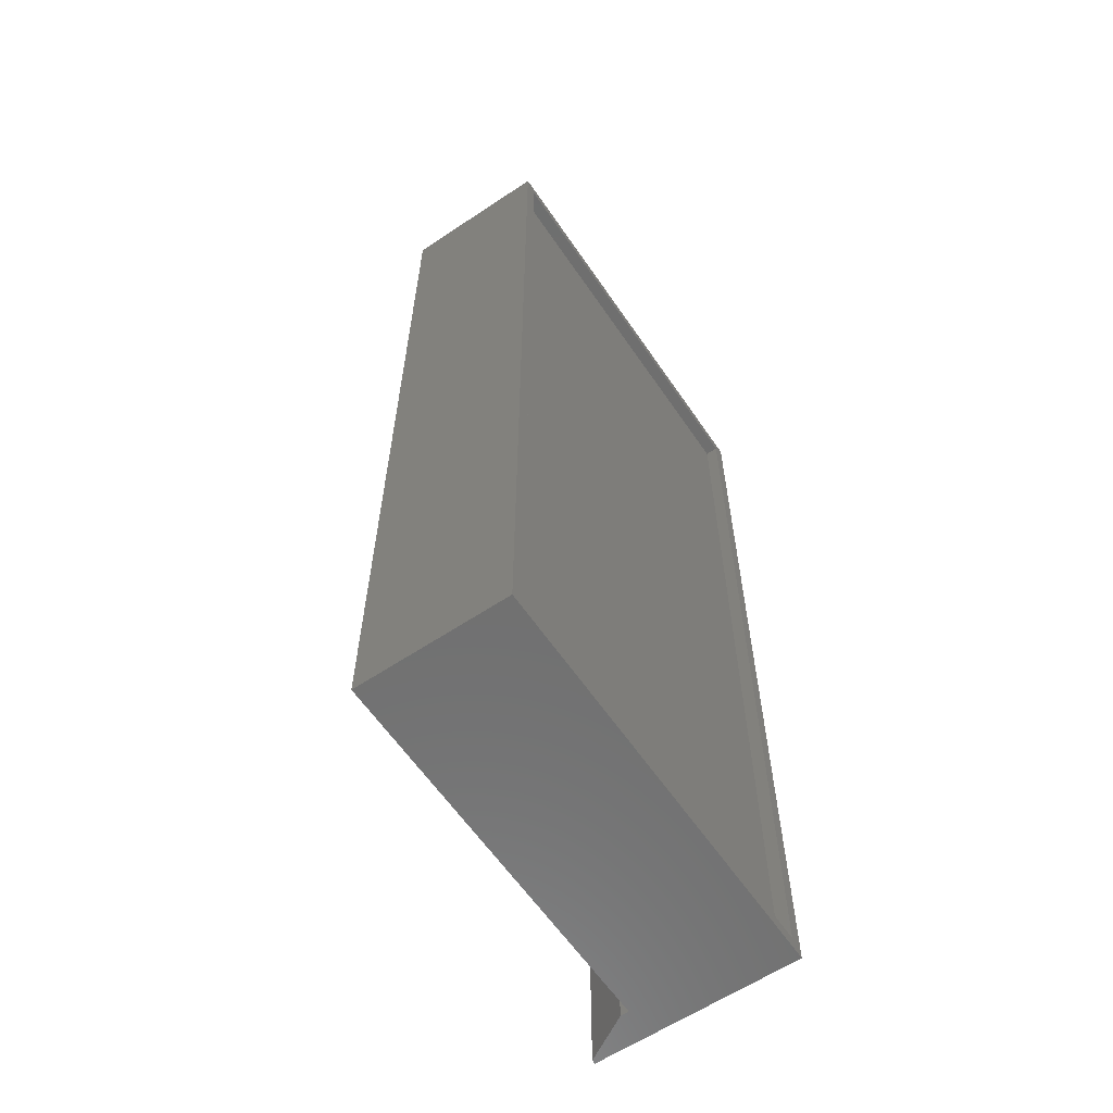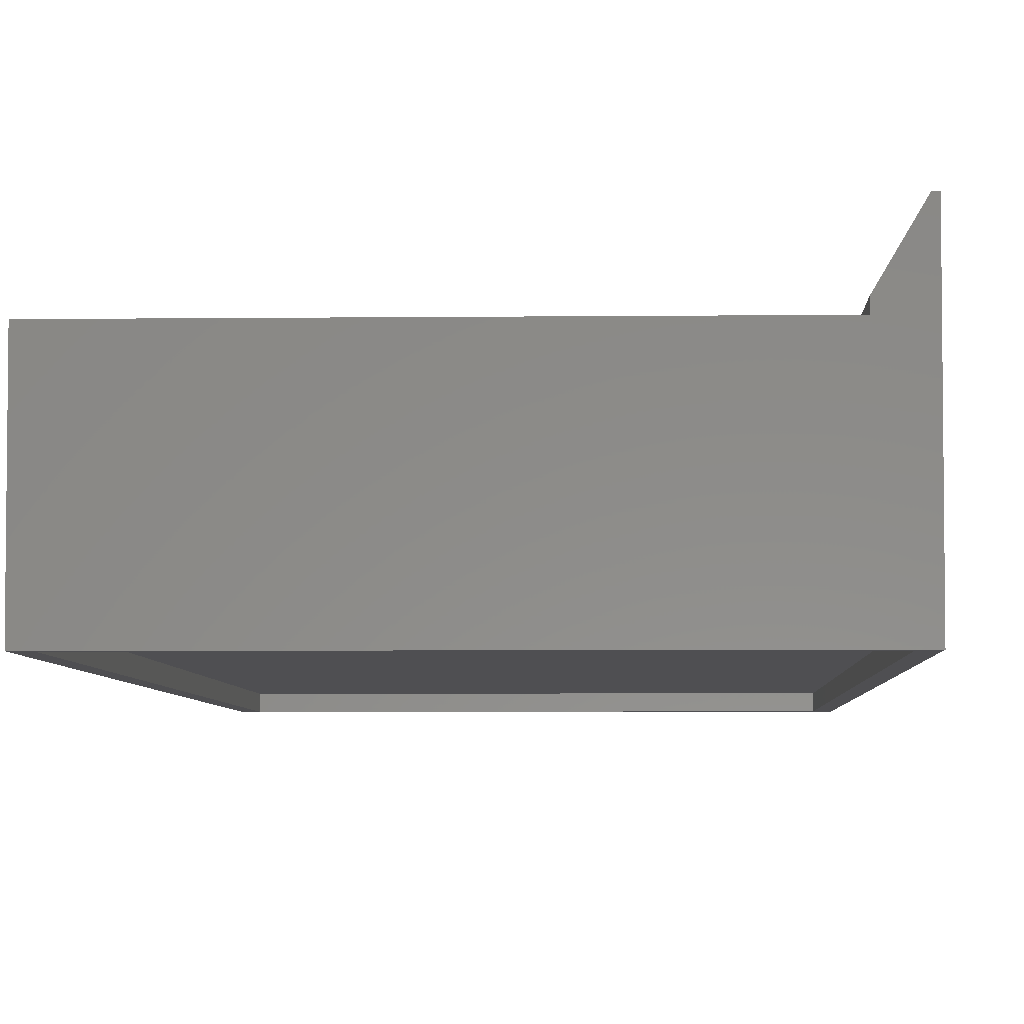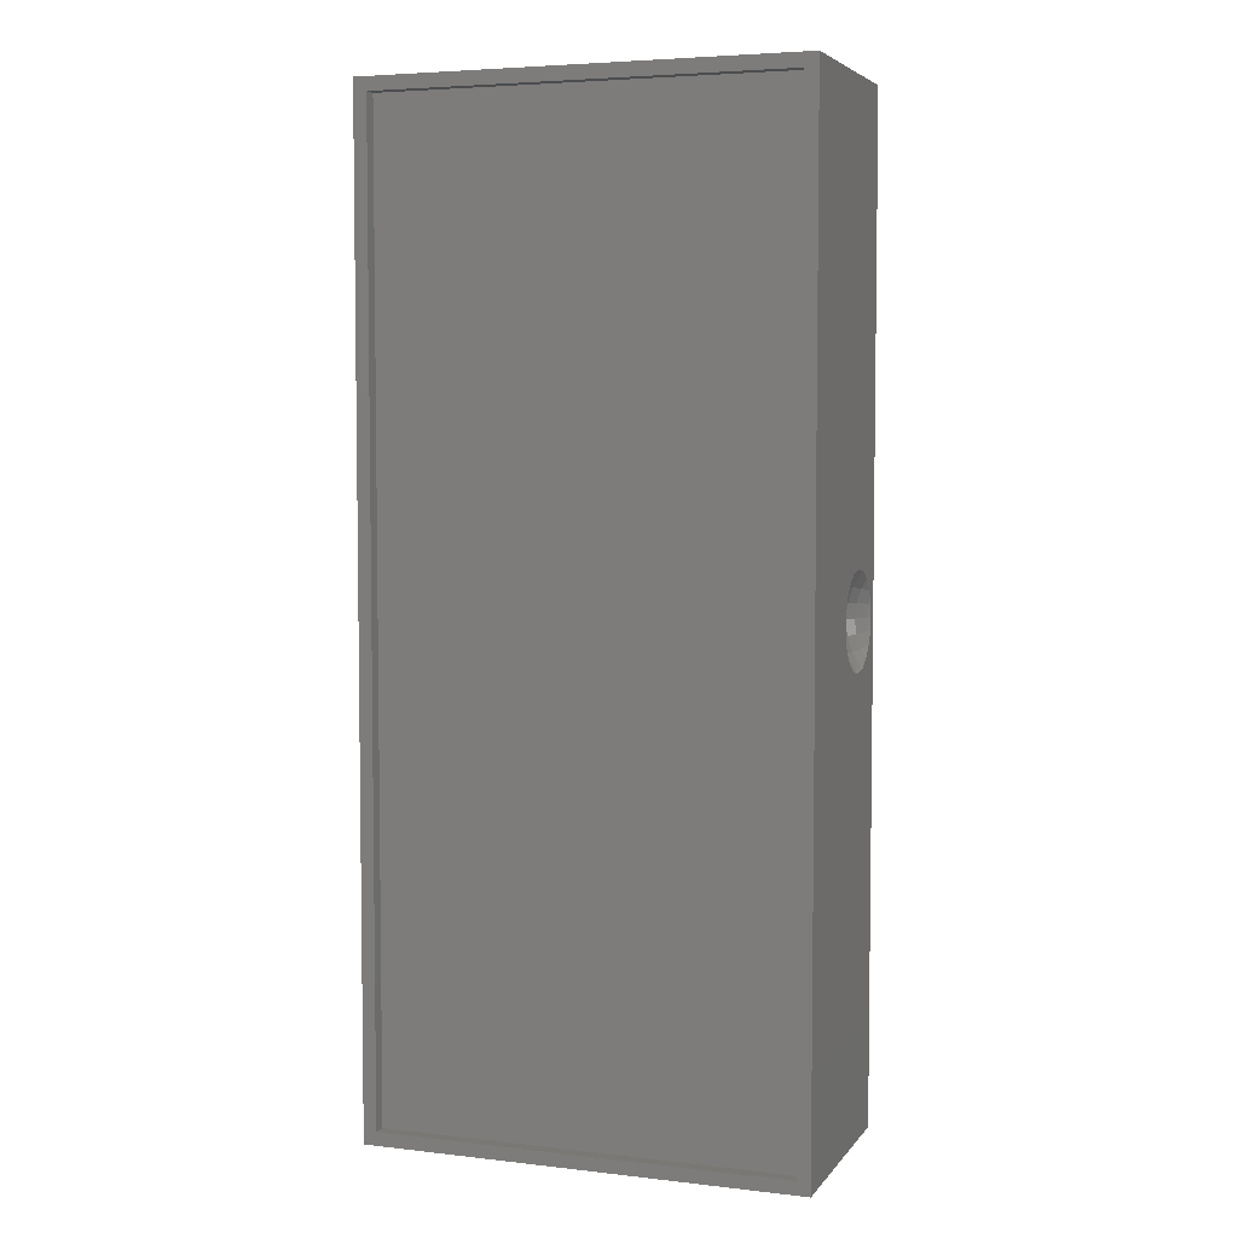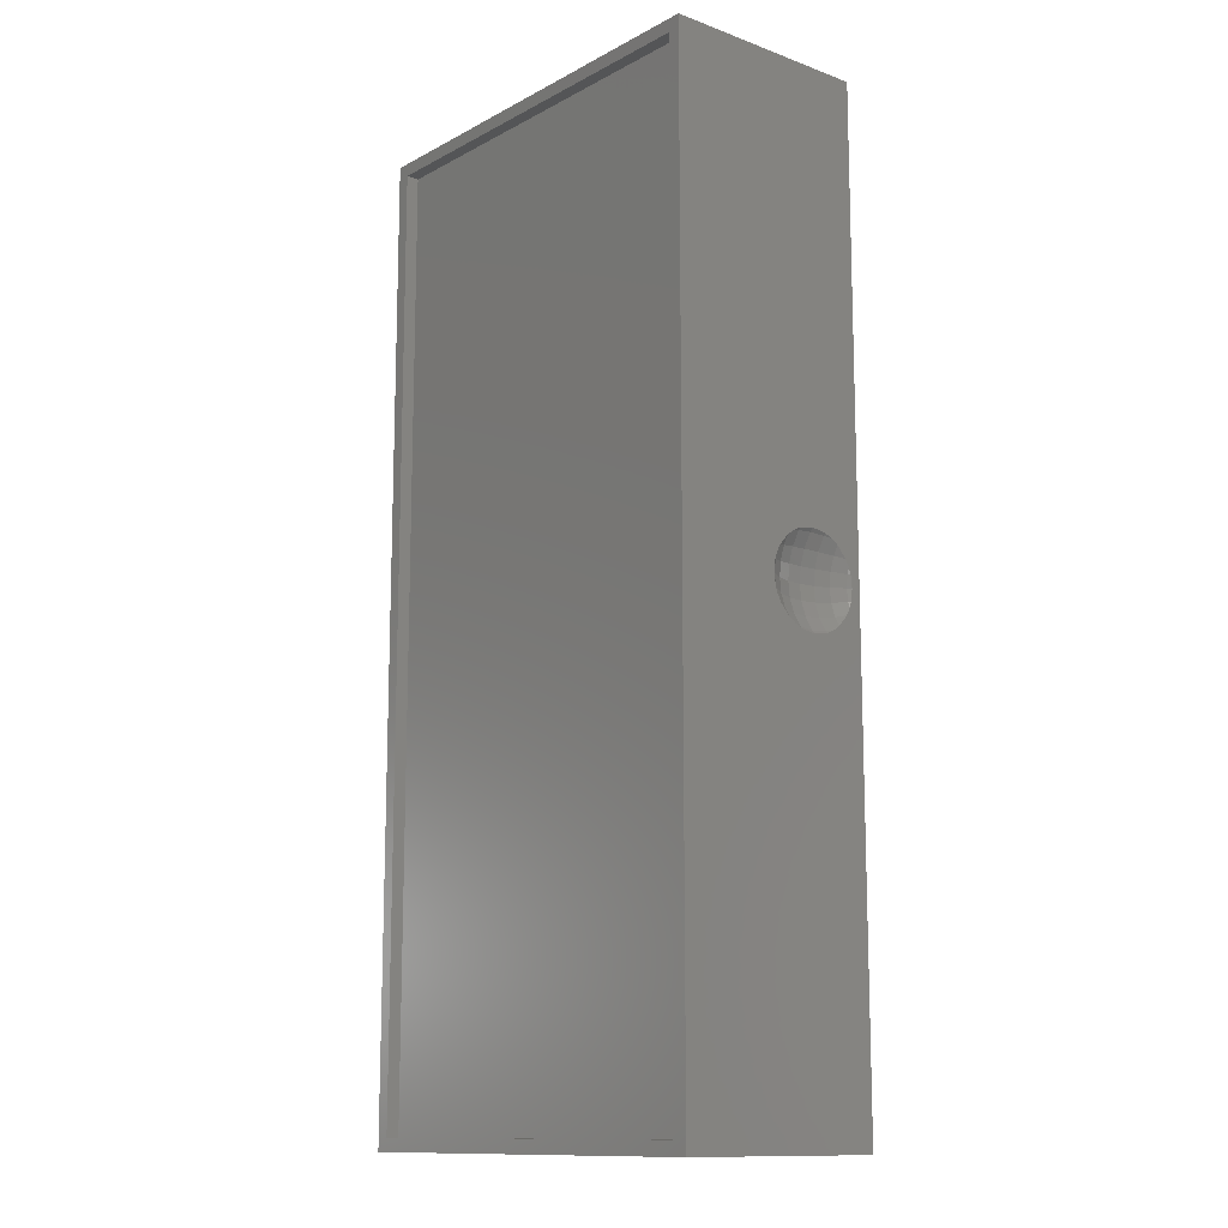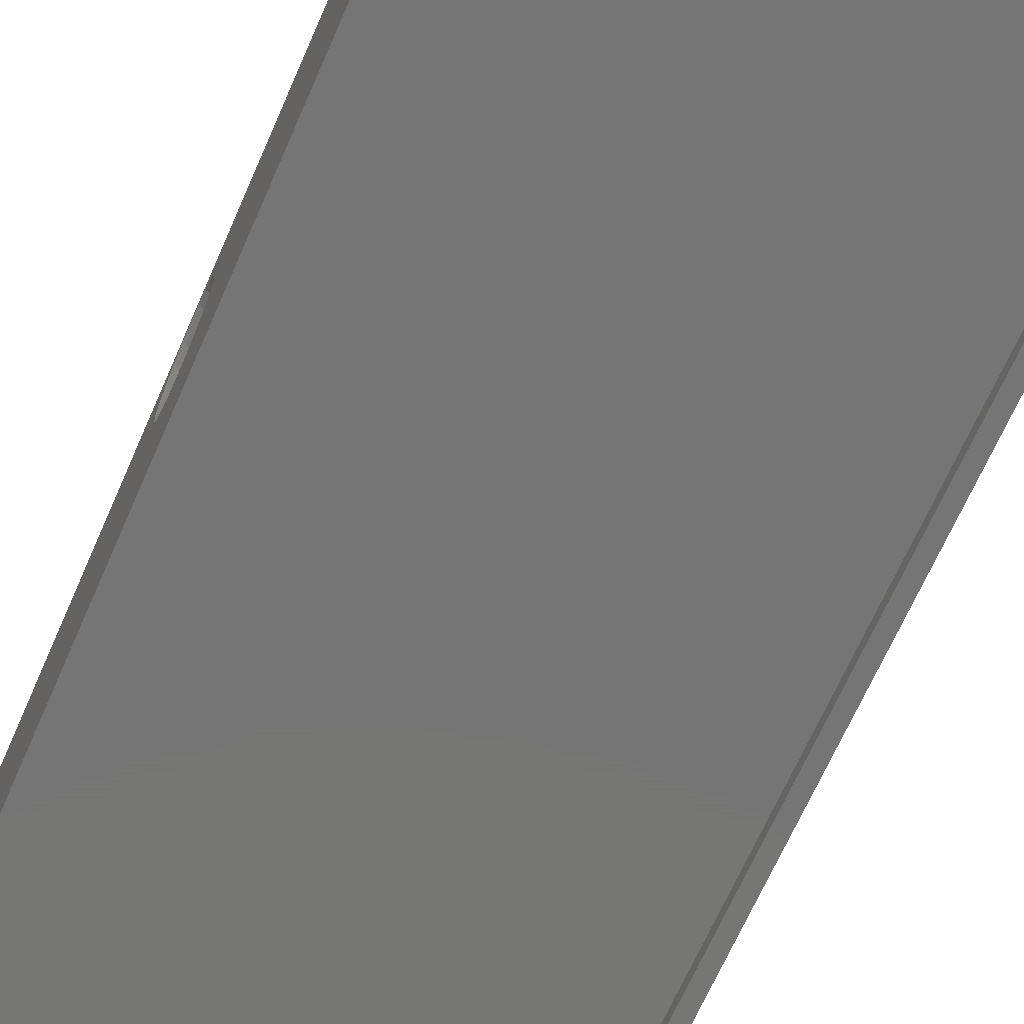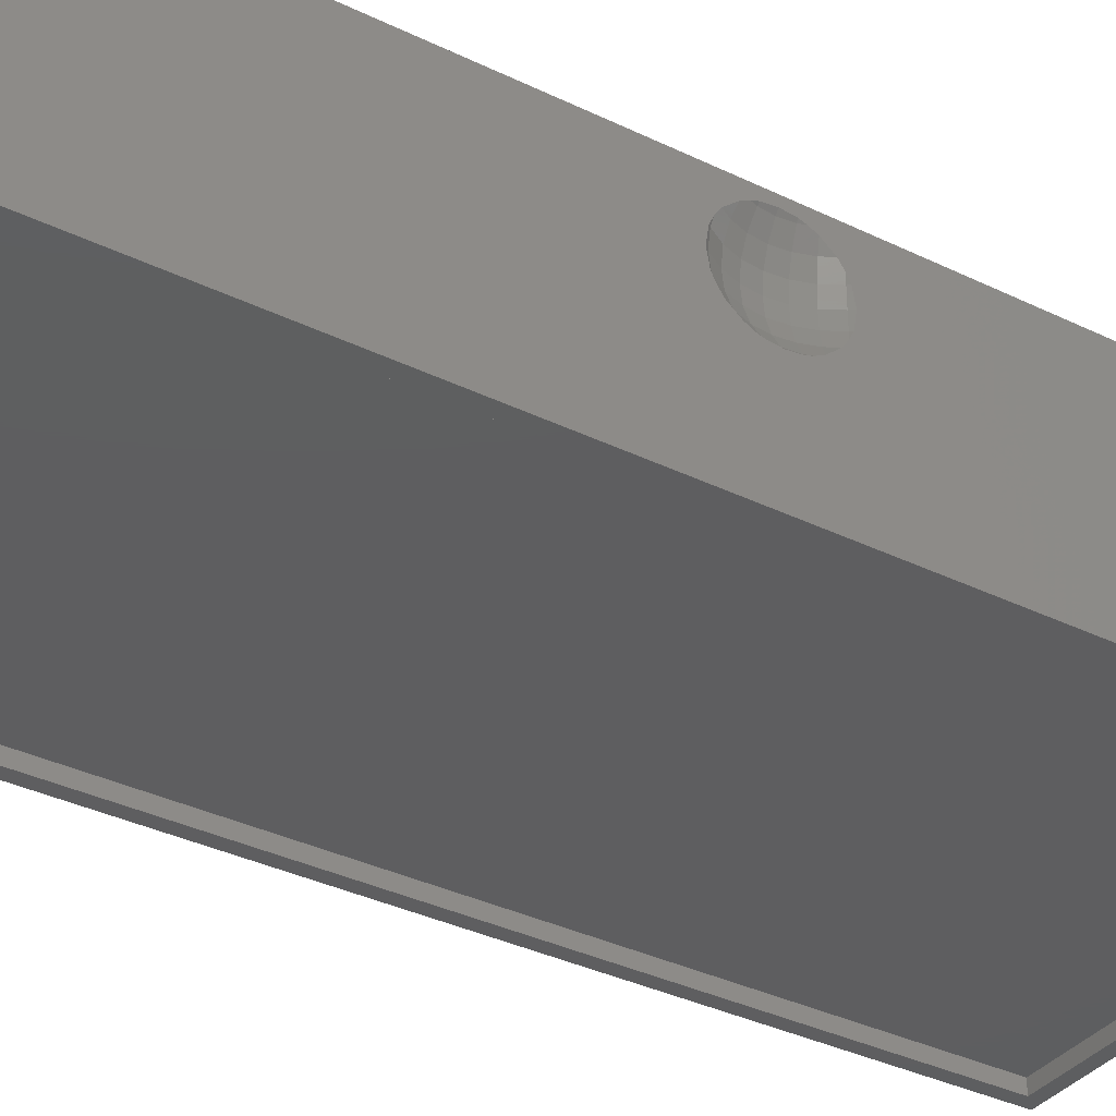
<metadata>
{"format":"stl","ext":"stl","renderer":"f3d","projection":"perspective","resolution":1024,"background":"white","views":[{"elev":-61.1,"azim":124.2,"up":"+Y"},{"elev":-4.9,"azim":-177.9,"up":"+Z"},{"elev":5.0,"azim":-160.2,"up":"+Y"},{"elev":-12.7,"azim":-129.8,"up":"+Y"},{"elev":-67.9,"azim":-23.7,"up":"+Z"},{"elev":-35.8,"azim":-122.6,"up":"+Z"}]}
</metadata>
<code>
# stl→obj: 111 verts, 218 faces
v 98 0 35
v 98 223 0
v 98 223 35
v 98 0 0
v 97 222 35
v 7.506 223 35
v 7.506 222 35
v 97 1 35
v 7.506 0 35
v 7.506 1 35
v 95 3 0
v 3 3 0
v 0 0 0
v 3 220 0
v 95 220 0
v 0 223 0
v 0 122.2 34.02
v 0 223 48
v 0 122.4 35
v 0 121.8 31.44
v 0 121 29.82
v 0 120.3 28.64
v 0 119.9 28.03
v 0 117.3 25.82
v 0 116.7 25.48
v 0 115.7 24.93
v 0 114.3 24.45
v 0 112.2 24.2
v 0 111.5 24.12
v 0 110.8 24.2
v 0 106.3 25.48
v 0 107.3 24.93
v 0 102.7 28.64
v 0 103.1 28.03
v 0 0 48
v 0 100.8 34.02
v 0 101.2 31.44
v 0 102 29.82
v 0 105.7 25.82
v 0 108.7 24.45
v 0 122.2 35.98
v 0 121.8 38.56
v 0 121 40.18
v 0 120.3 41.36
v 0 119.9 41.97
v 0 117.3 44.18
v 0 116.7 44.52
v 0 115.7 45.07
v 0 114.3 45.55
v 0 112.2 45.8
v 0 111.5 45.88
v 0 105.7 44.18
v 0 107.3 45.07
v 0 106.3 44.52
v 0 100.6 35
v 0 100.8 35.98
v 0 101.2 38.56
v 0 102 40.18
v 0 102.7 41.36
v 0 103.1 41.97
v 0 110.8 45.8
v 0 108.7 45.55
v 7.506 223 37
v 1 223 48
v 7.506 0 37
v 1 0 48
v 97 1 4
v 97 222 4
v 1.743 222 4
v 1.743 1 4
v 95 220 3
v 95 3 3
v 3 3 3
v 3 220 3
v 1.167 117.9 28.03
v 2.178 118.3 31.44
v 2.178 114.8 41.97
v 0.7294 111.5 45.07
v 0.4267 114.4 45.07
v 1.167 117.9 41.97
v 0.4267 121.3 38.56
v 0.7294 121.6 35
v 1.167 105.1 28.03
v 2.178 104.7 31.44
v 0.4267 101.7 31.44
v 3.26 115 31.44
v 3.626 115.1 35
v 2.519 118.5 35
v 2.178 104.7 38.56
v 0.4267 101.7 38.56
v 3.26 108 31.44
v 0.7294 111.5 24.93
v 2.519 111.5 41.97
v 2.178 108.2 41.97
v 2.178 108.2 28.03
v 0.4267 108.6 24.93
v 2.519 111.5 28.03
v 2.178 114.8 28.03
v 3.626 111.5 31.44
v 3.26 108 38.56
v 3.626 107.9 35
v 2.519 104.5 35
v 2.178 118.3 38.56
v 3.626 111.5 38.56
v 4 111.5 35
v 3.26 115 38.56
v 1.167 105.1 41.97
v 0.4267 121.3 31.44
v 0.7294 101.4 35
v 0.4267 114.4 24.93
v 0.4267 108.6 45.07
f 1 2 3
f 2 1 4
f 3 5 1
f 6 5 3
f 5 6 7
f 8 1 5
f 9 8 10
f 8 9 1
f 4 11 2
f 4 12 11
f 12 13 14
f 13 12 4
f 15 2 11
f 14 2 15
f 14 16 2
f 16 14 13
f 17 18 16
f 18 17 19
f 16 20 17
f 16 21 20
f 16 22 21
f 16 23 22
f 16 24 23
f 16 25 24
f 16 26 25
f 16 27 26
f 16 28 27
f 16 29 28
f 13 29 16
f 29 13 30
f 13 31 32
f 13 33 34
f 35 36 13
f 37 13 36
f 38 13 37
f 33 13 38
f 39 13 34
f 31 13 39
f 40 13 32
f 30 13 40
f 41 18 19
f 42 18 41
f 43 18 42
f 44 18 43
f 45 18 44
f 46 18 45
f 47 18 46
f 48 18 47
f 49 18 48
f 50 18 49
f 51 18 50
f 52 53 54
f 36 35 55
f 55 35 56
f 56 35 57
f 57 35 58
f 58 35 59
f 59 35 60
f 60 35 52
f 51 35 18
f 61 35 51
f 62 35 61
f 53 35 62
f 52 35 53
f 3 2 6
f 63 18 64
f 6 18 63
f 6 16 18
f 16 6 2
f 35 65 66
f 35 9 65
f 13 9 35
f 4 9 13
f 9 4 1
f 67 5 68
f 5 67 8
f 69 67 68
f 67 69 70
f 68 7 69
f 7 68 5
f 67 10 8
f 10 67 70
f 11 71 15
f 71 11 72
f 73 71 72
f 71 73 74
f 73 14 74
f 14 73 12
f 14 71 74
f 71 14 15
f 11 73 72
f 73 11 12
f 18 66 64
f 66 18 35
f 63 7 6
f 63 10 7
f 65 10 63
f 10 65 9
f 66 63 64
f 63 66 65
f 10 69 7
f 69 10 70
f 75 22 23
f 22 75 76
f 77 78 79
f 77 46 80
f 46 77 47
f 81 41 82
f 41 81 42
f 33 83 34
f 83 33 84
f 85 38 37
f 86 87 88
f 89 58 59
f 58 89 90
f 84 91 83
f 92 29 30
f 93 94 78
f 95 92 96
f 95 97 92
f 97 98 92
f 91 99 97
f 100 101 102
f 88 103 81
f 98 86 75
f 86 88 76
f 104 105 100
f 87 105 106
f 88 106 103
f 104 100 93
f 94 52 54
f 52 94 107
f 58 90 57
f 83 39 34
f 88 82 108
f 42 81 43
f 93 100 94
f 109 36 55
f 56 109 55
f 19 82 41
f 76 88 108
f 26 98 25
f 98 26 110
f 92 98 110
f 79 50 49
f 50 79 78
f 105 104 106
f 101 91 102
f 78 94 111
f 105 99 91
f 105 87 86
f 111 61 78
f 61 111 62
f 106 104 93
f 77 93 78
f 59 107 89
f 107 59 60
f 97 86 98
f 36 85 37
f 85 36 109
f 91 97 95
f 91 95 83
f 38 84 33
f 84 38 85
f 102 91 84
f 45 80 46
f 103 106 80
f 87 106 88
f 98 24 25
f 24 98 75
f 108 20 21
f 82 88 81
f 76 21 22
f 21 76 108
f 110 26 27
f 28 110 27
f 110 28 92
f 56 90 109
f 90 56 57
f 99 86 97
f 99 105 86
f 106 93 77
f 106 77 80
f 39 95 31
f 95 39 83
f 32 95 96
f 95 32 31
f 100 89 107
f 102 109 90
f 51 78 61
f 50 78 51
f 86 76 75
f 108 17 20
f 17 108 82
f 82 19 17
f 103 43 81
f 43 103 44
f 80 44 103
f 44 80 45
f 75 23 24
f 52 107 60
f 94 100 107
f 77 48 47
f 48 77 79
f 48 79 49
f 101 105 91
f 105 101 100
f 89 102 90
f 100 102 89
f 102 84 85
f 109 102 85
f 96 40 32
f 96 30 40
f 30 96 92
f 92 28 29
f 62 111 53
f 94 53 111
f 53 94 54

</code>
